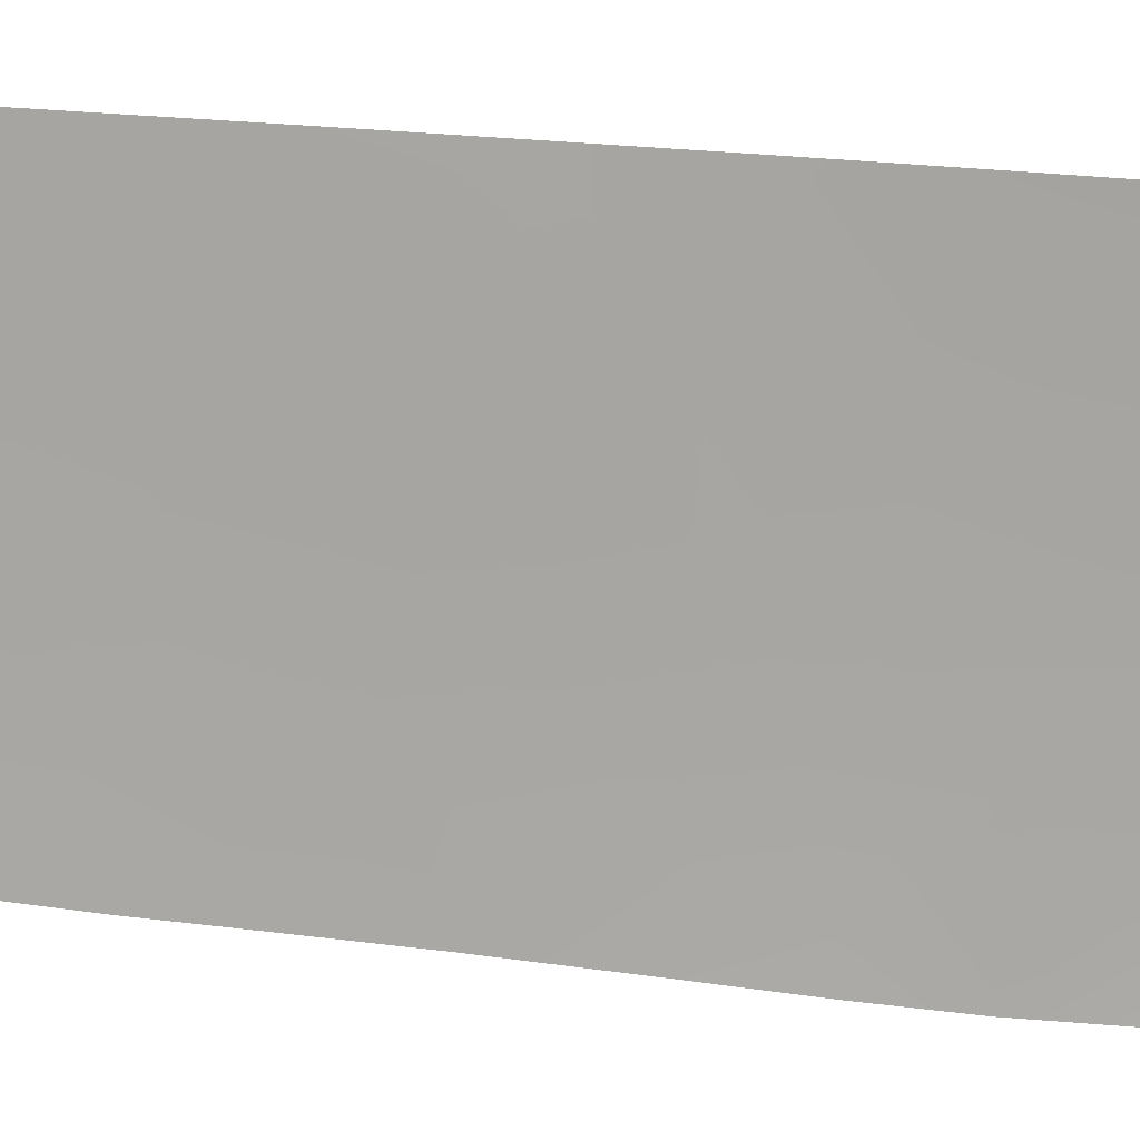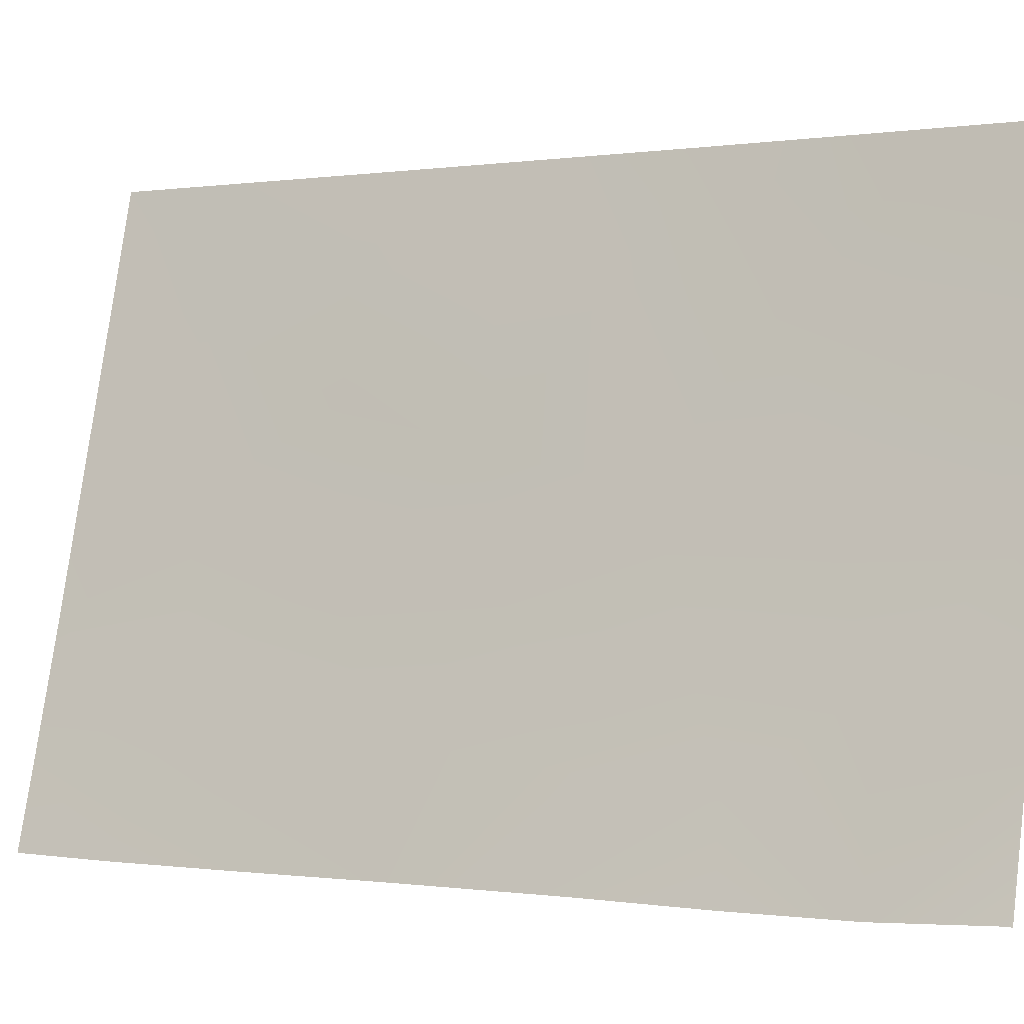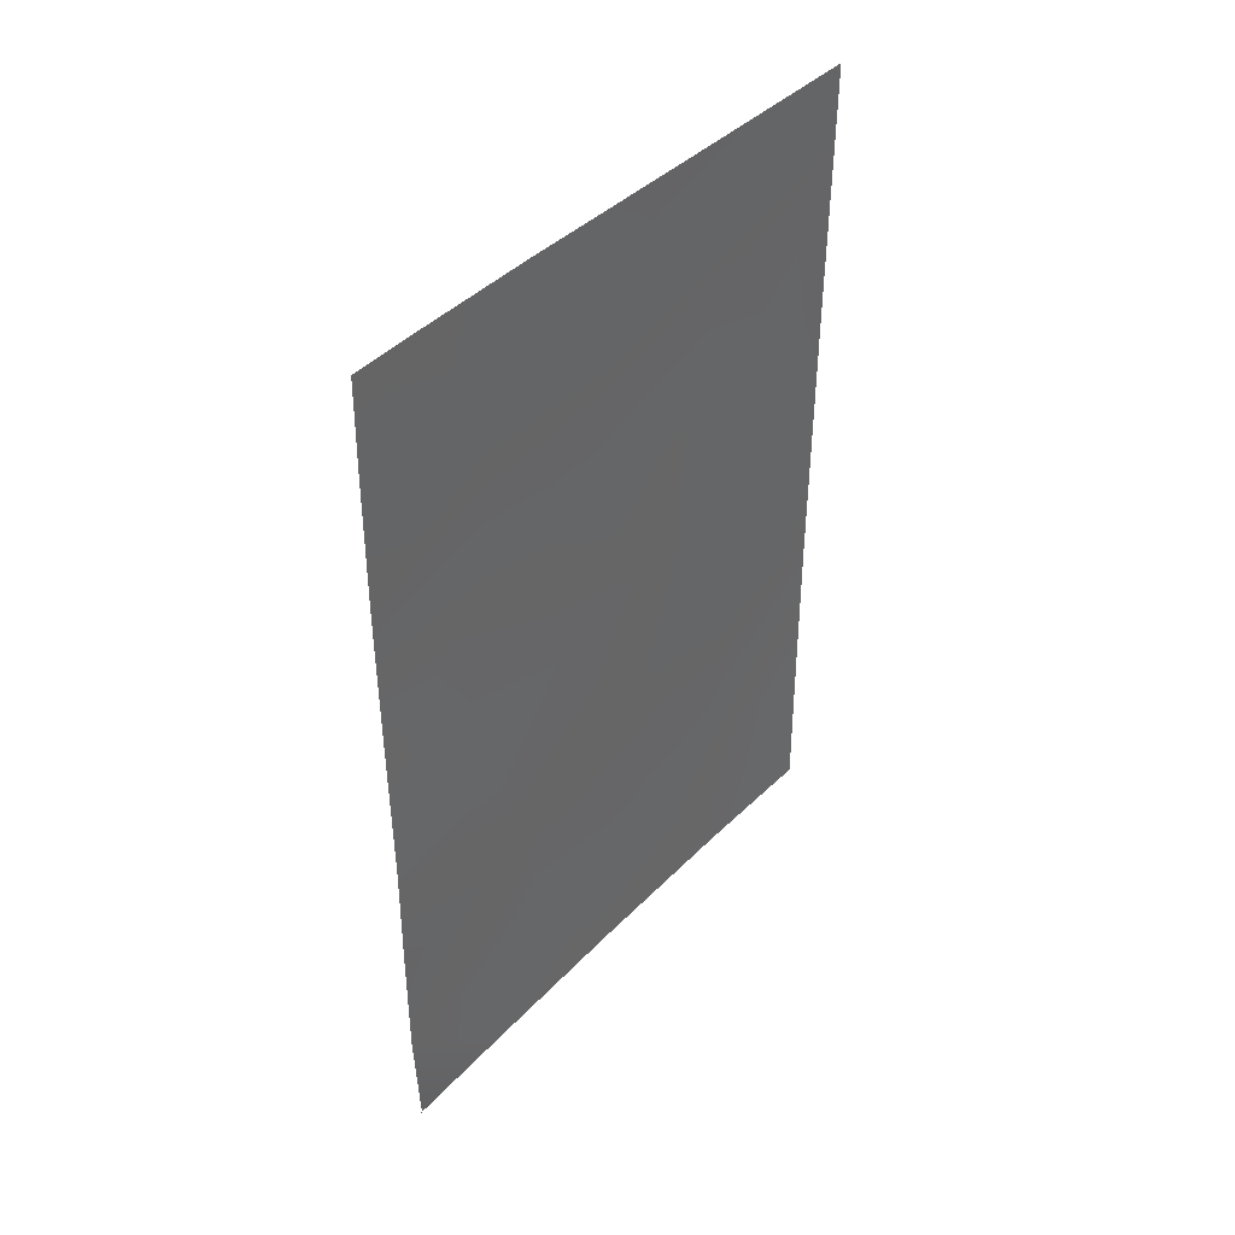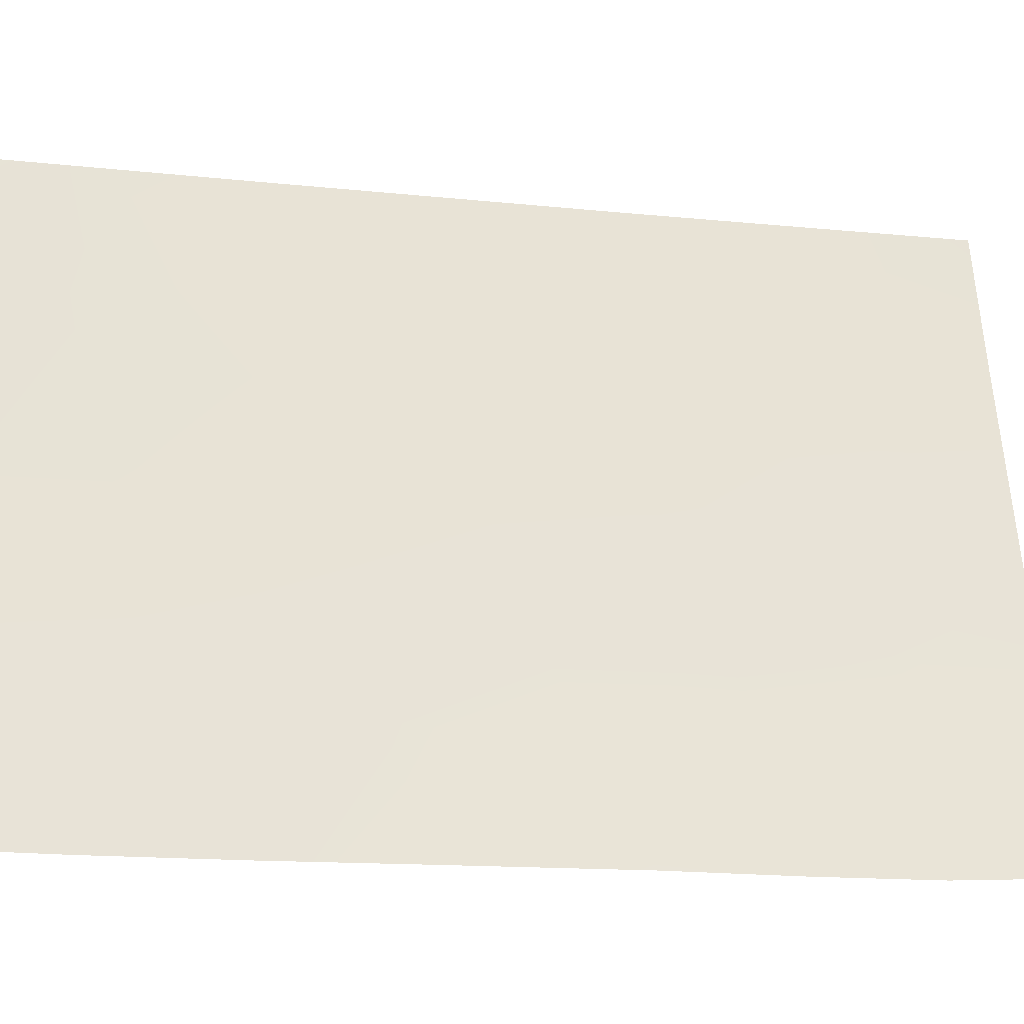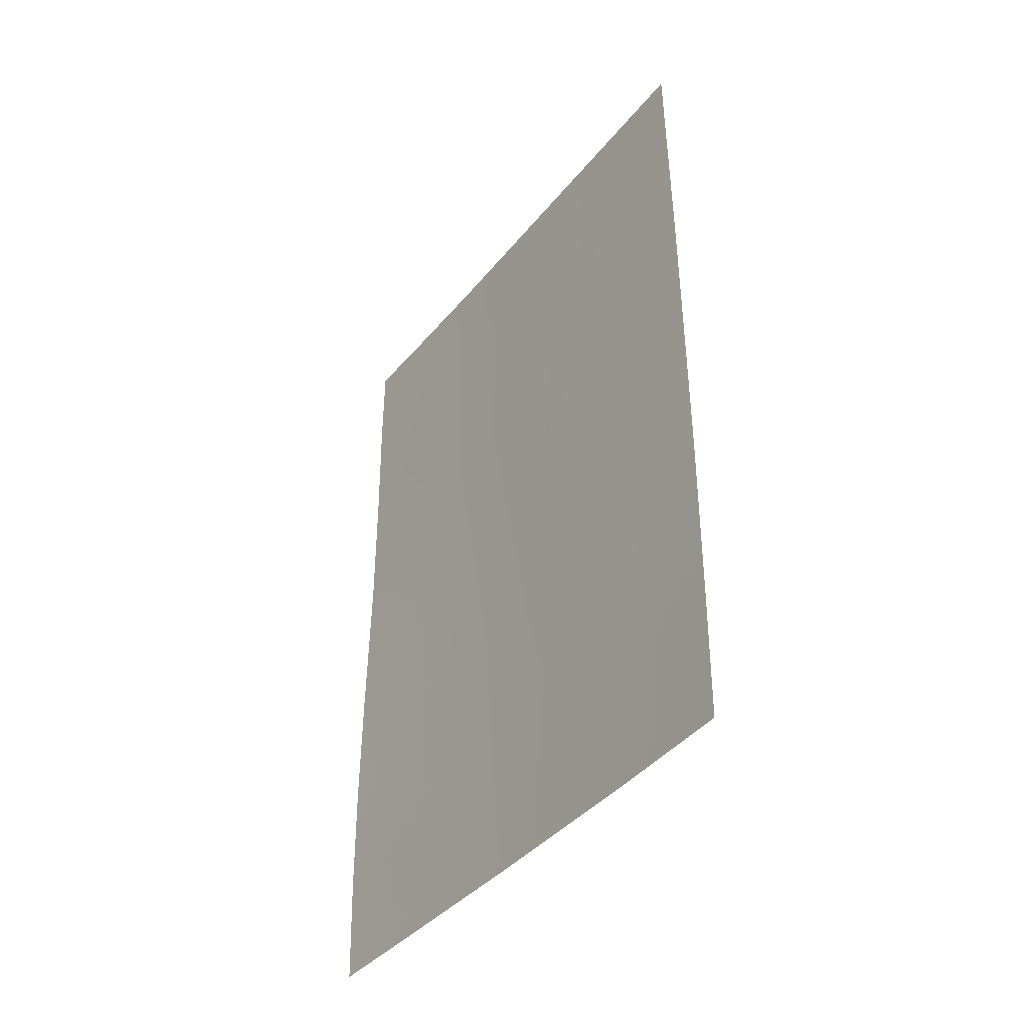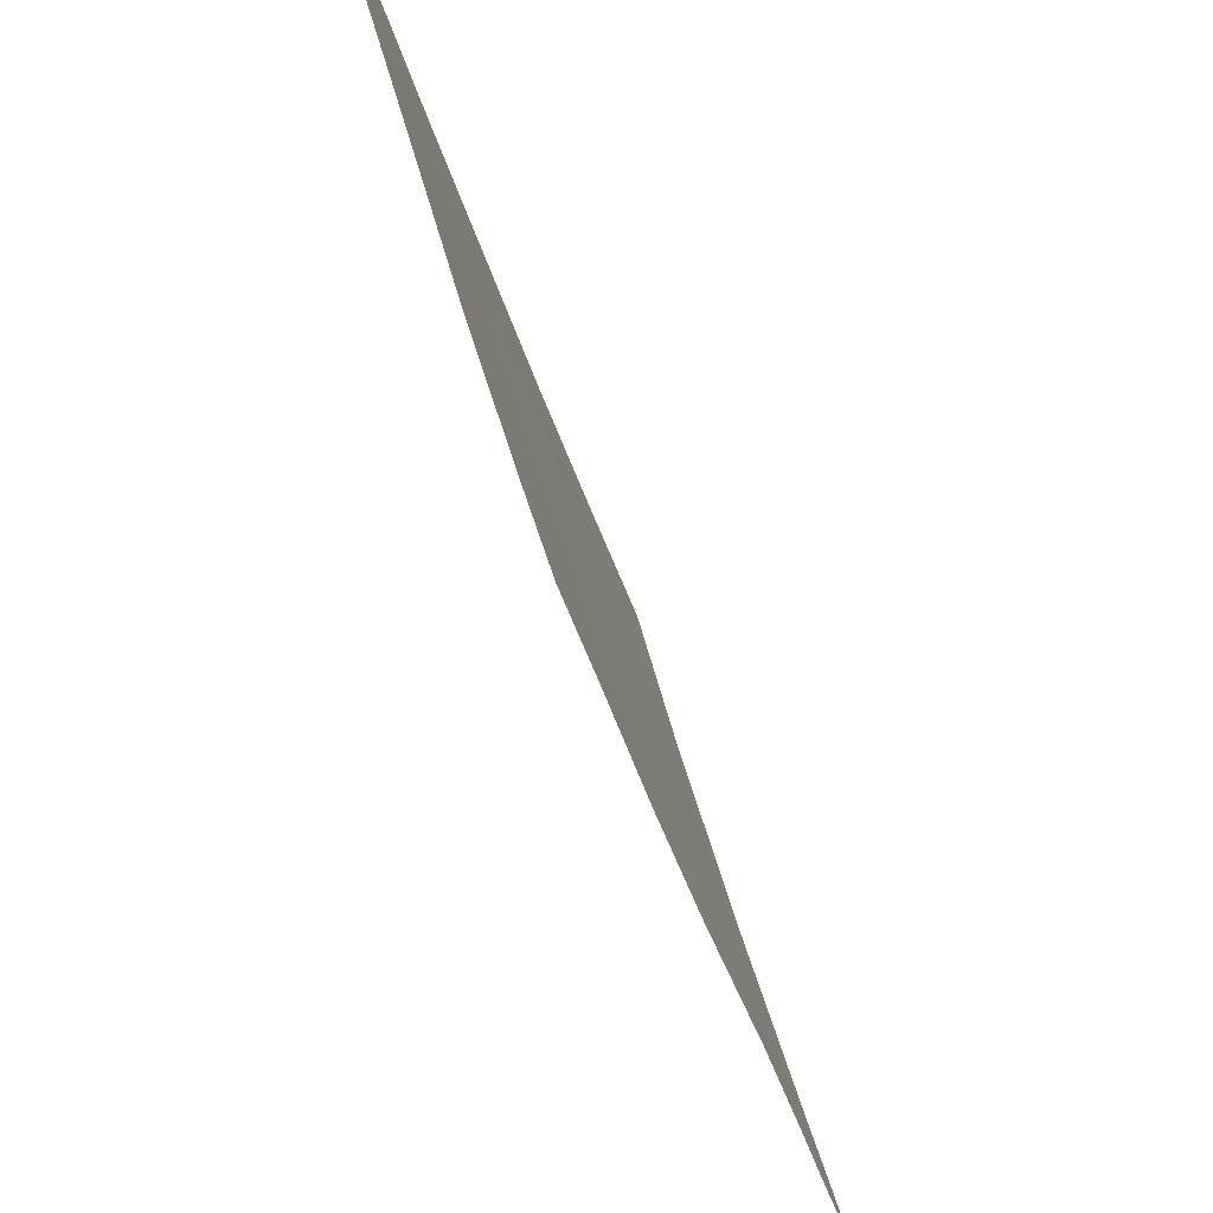
<metadata>
{"format":"obj","ext":"obj","renderer":"f3d","projection":"perspective","resolution":1024,"background":"white","views":[{"elev":28.8,"azim":-79.6,"up":"+Z"},{"elev":-0.6,"azim":-61.4,"up":"+Z"},{"elev":41.6,"azim":-125.3,"up":"+Y"},{"elev":-13.9,"azim":-103.2,"up":"+Z"},{"elev":-39.8,"azim":-19.7,"up":"+Y"},{"elev":-34.4,"azim":-166.4,"up":"+Z"}]}
</metadata>
<code>
v -100.8 -46.27 94.54
v -99.65 -38 99.01
v -101.6 -49.95 92
v -101.6 -50 91.99
v -101.5 -50 92.02
v -100.1 -48.61 97.27
v -100.2 -38 96.87
v -99.38 -50 100
v -101.6 -48.49 91.94
v -101.6 -38 92
v -99.39 -38 100
v -99.78 -43.42 98.42
v -100.7 -44.04 94.87
v -100.8 -38 94.64
v -101.6 -45.27 91.97
v -101.2 -44.72 93.26
v -101.5 -42.98 91.97
v -101.1 -42.46 93.5
v -99.35 -43.39 100
v -99.38 -38.99 100
v -99.86 -39.52 98.13
v -100.3 -45.6 96.26
v -99.83 -50 98.19
v -100.4 -47.66 95.94
v -101.5 -41.08 91.97
v -100.4 -39.69 96.1
v -101.1 -50 93.49
v -99.35 -45.66 100
v -99.87 -46.86 98
v -100.6 -41.76 95.34
v -101.6 -46.94 91.94
v -101.3 -46.81 92.97
v -100.5 -50 95.75
v -100.9 -48.35 94.2
v -101.3 -38 93.02
v -101.6 -39.32 91.98
v -99.36 -48.01 100
v -99.36 -41.39 100
v -100.3 -43.56 96.61
v -100.1 -41.55 97.28
v -99.75 -44.87 98.5
v -99.64 -41.37 98.95
v -101 -39.96 93.88
v -99.61 -47.96 99.03
f 14 26 43
f 4 3 5
f 33 34 24
f 11 20 2
f 24 1 22
f 12 39 40
f 16 1 32
f 40 21 42
f 13 16 18
f 9 34 27
f 14 7 26
f 15 17 16
f 17 25 18
f 17 18 16
f 19 28 41
f 20 38 42
f 20 21 2
f 23 33 6
f 25 36 43
f 22 29 24
f 24 29 6
f 3 27 5
f 28 37 44
f 44 8 23
f 3 9 27
f 9 31 32
f 31 15 32
f 33 27 34
f 6 33 24
f 14 43 35
f 35 43 36
f 44 23 6
f 6 29 44
f 35 36 10
f 8 44 37
f 28 44 29
f 19 12 42
f 38 19 42
f 13 39 22
f 12 41 39
f 41 22 39
f 15 16 32
f 12 40 42
f 40 39 30
f 39 13 30
f 7 21 26
f 30 13 18
f 26 40 30
f 2 21 7
f 22 41 29
f 1 24 34
f 1 34 32
f 40 26 21
f 13 22 1
f 13 1 16
f 9 32 34
f 41 28 29
f 21 20 42
f 26 30 43
f 30 18 43
f 25 43 18
f 19 41 12

</code>
